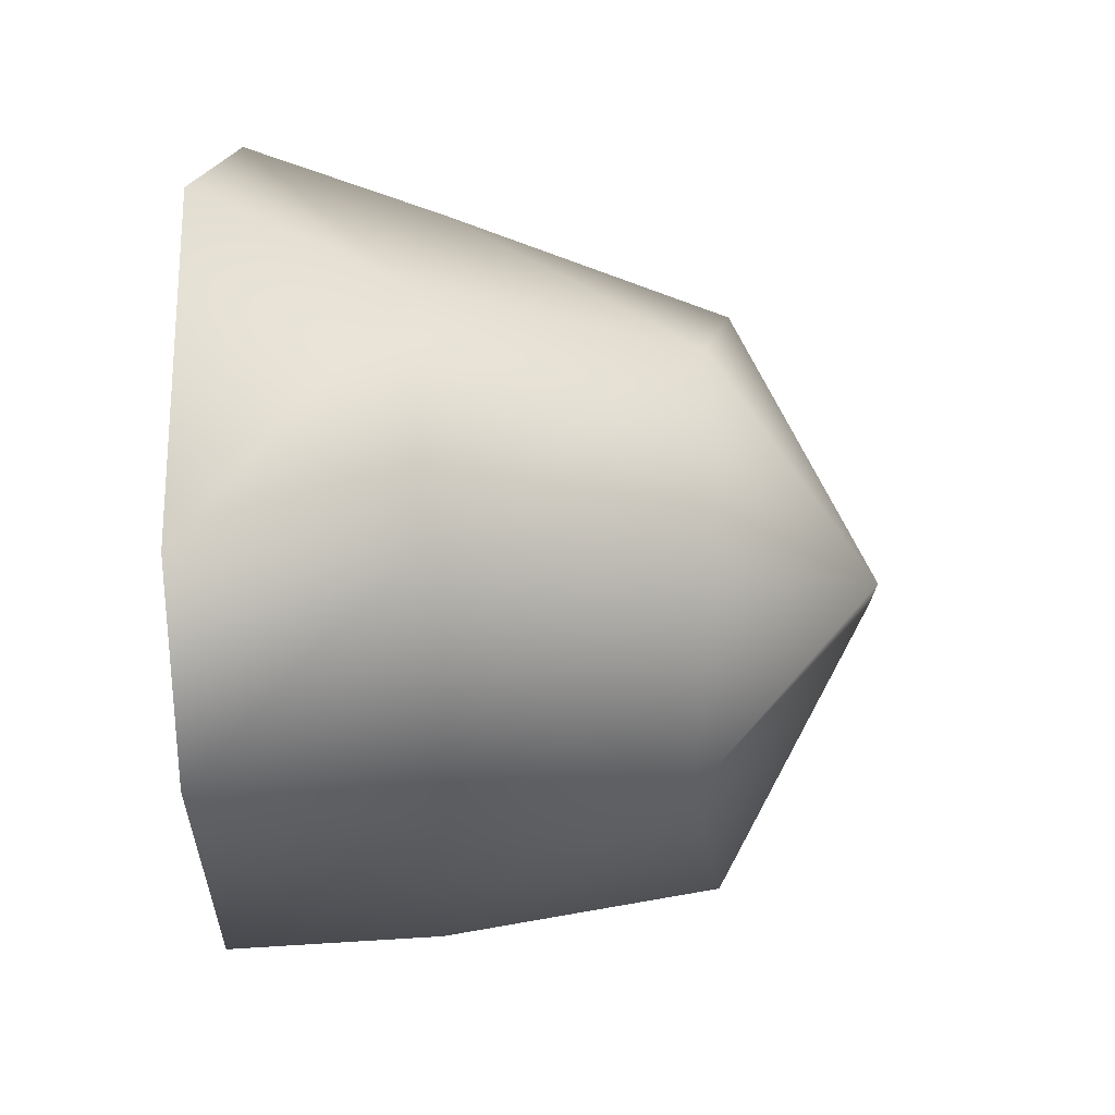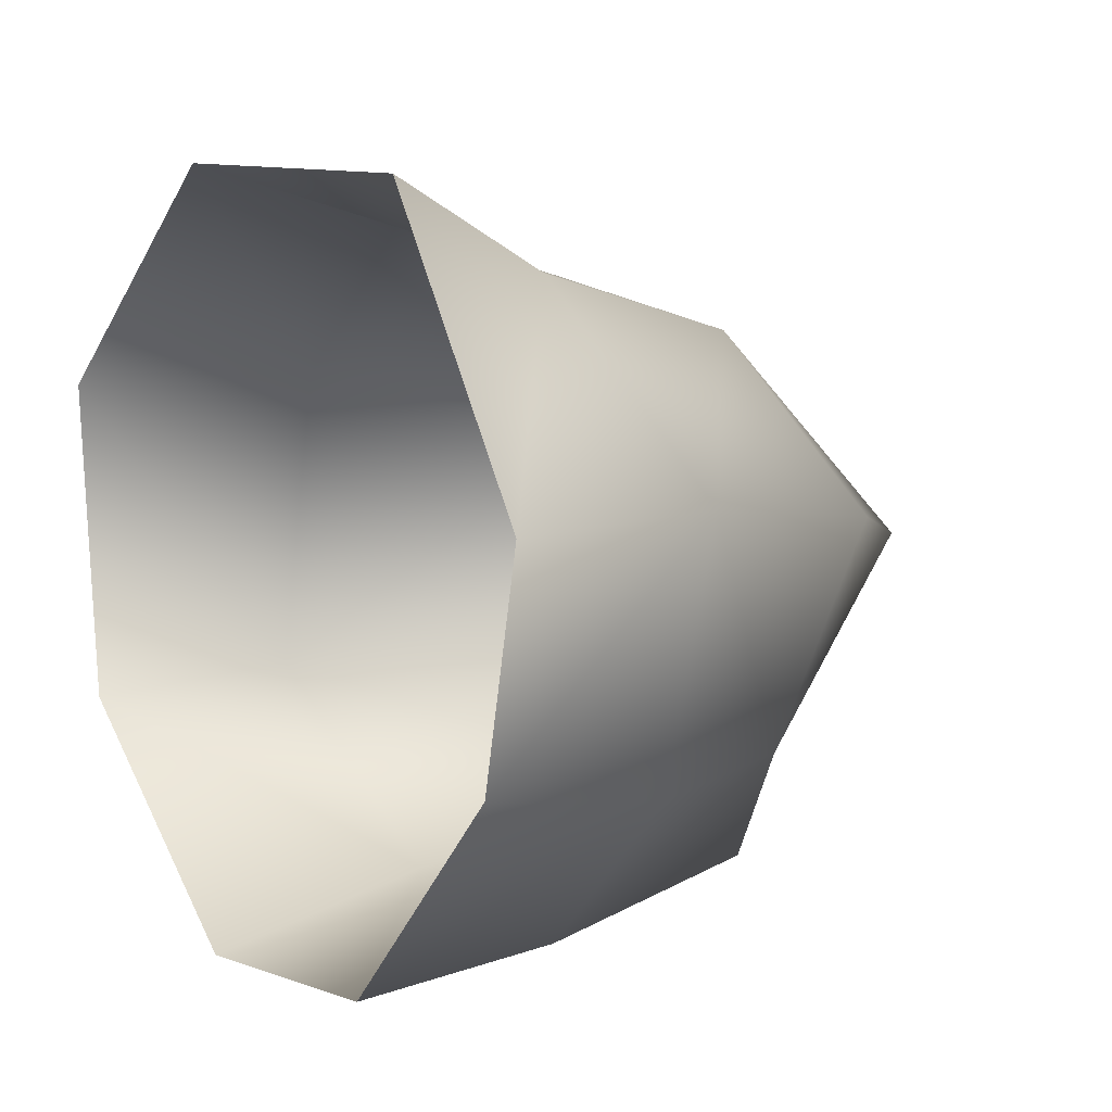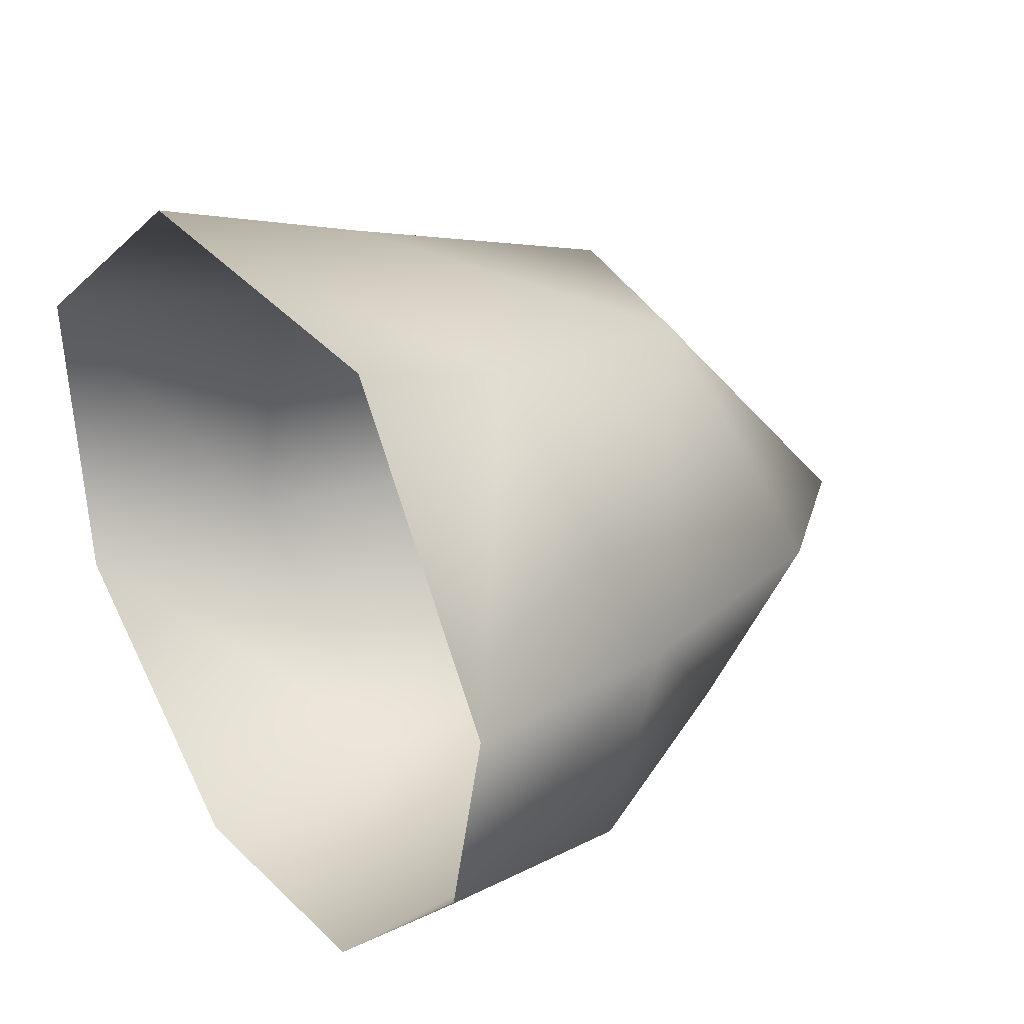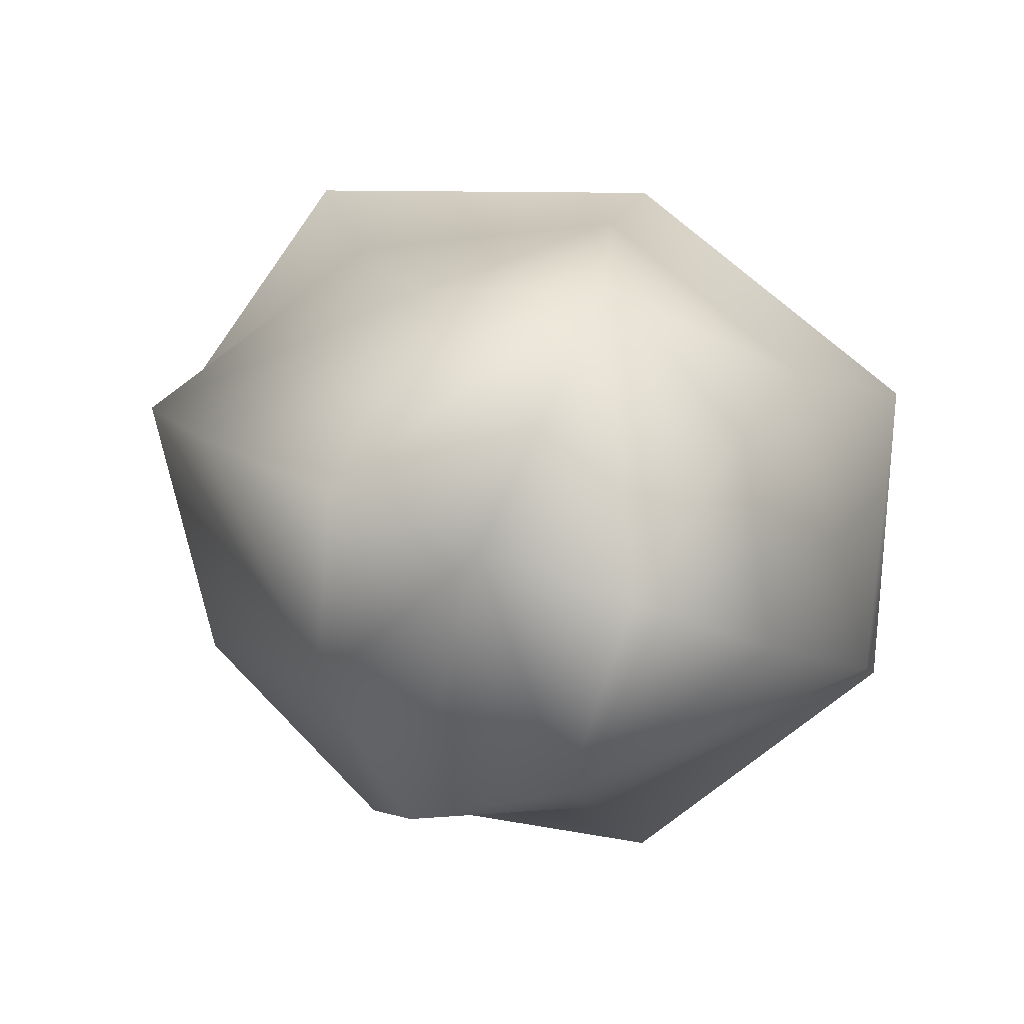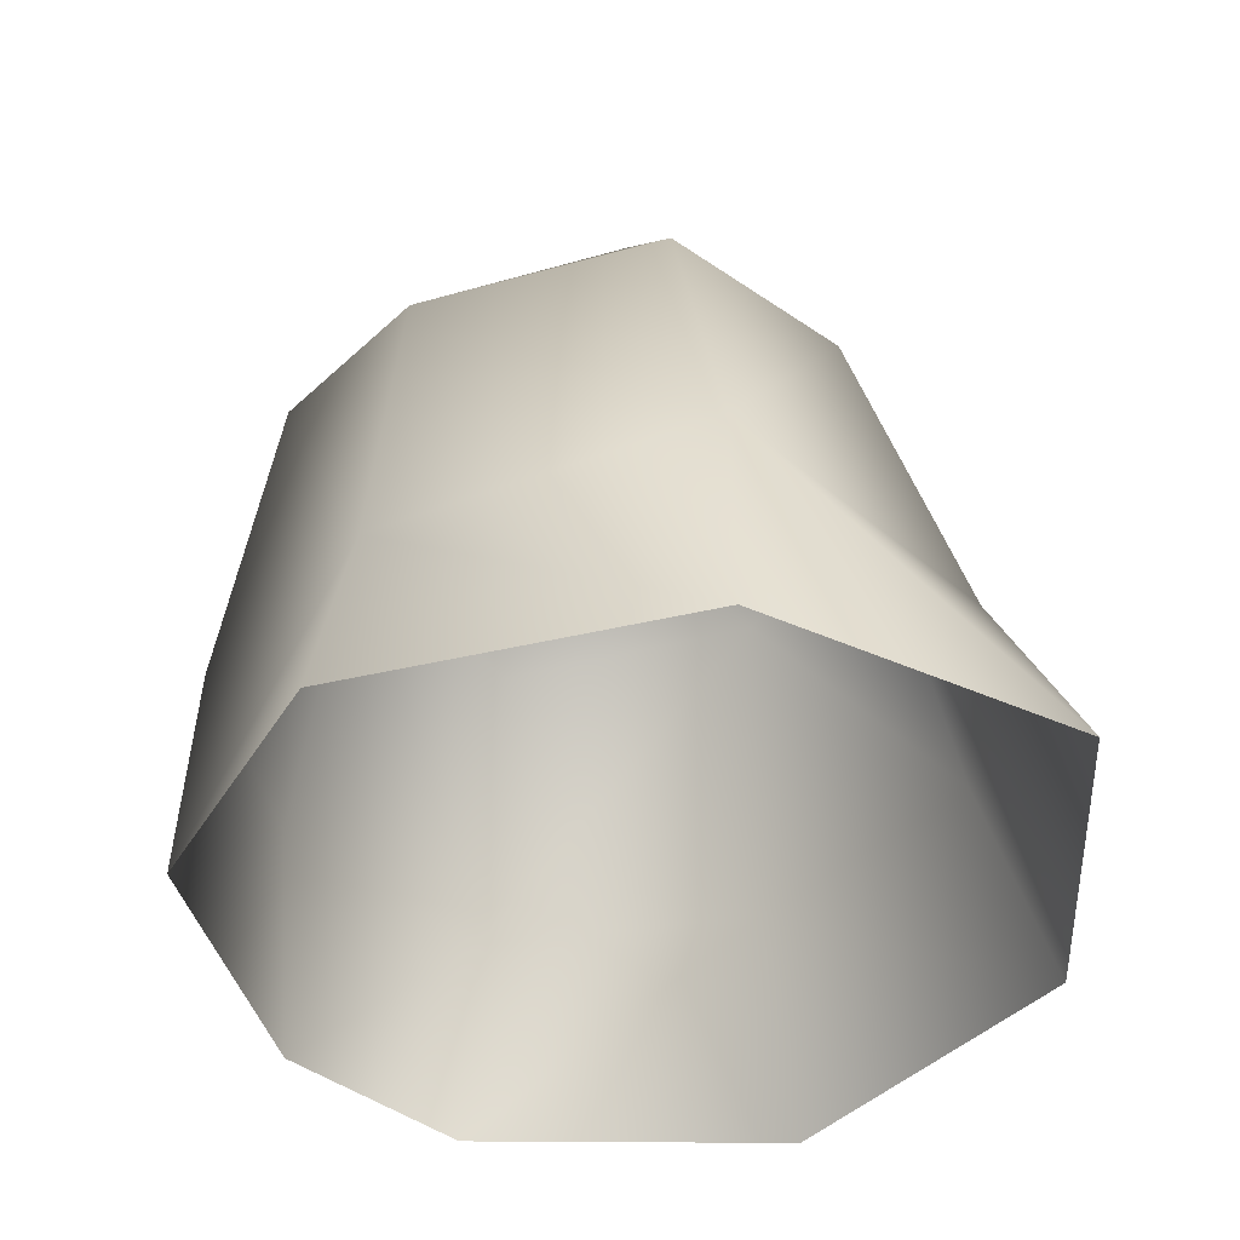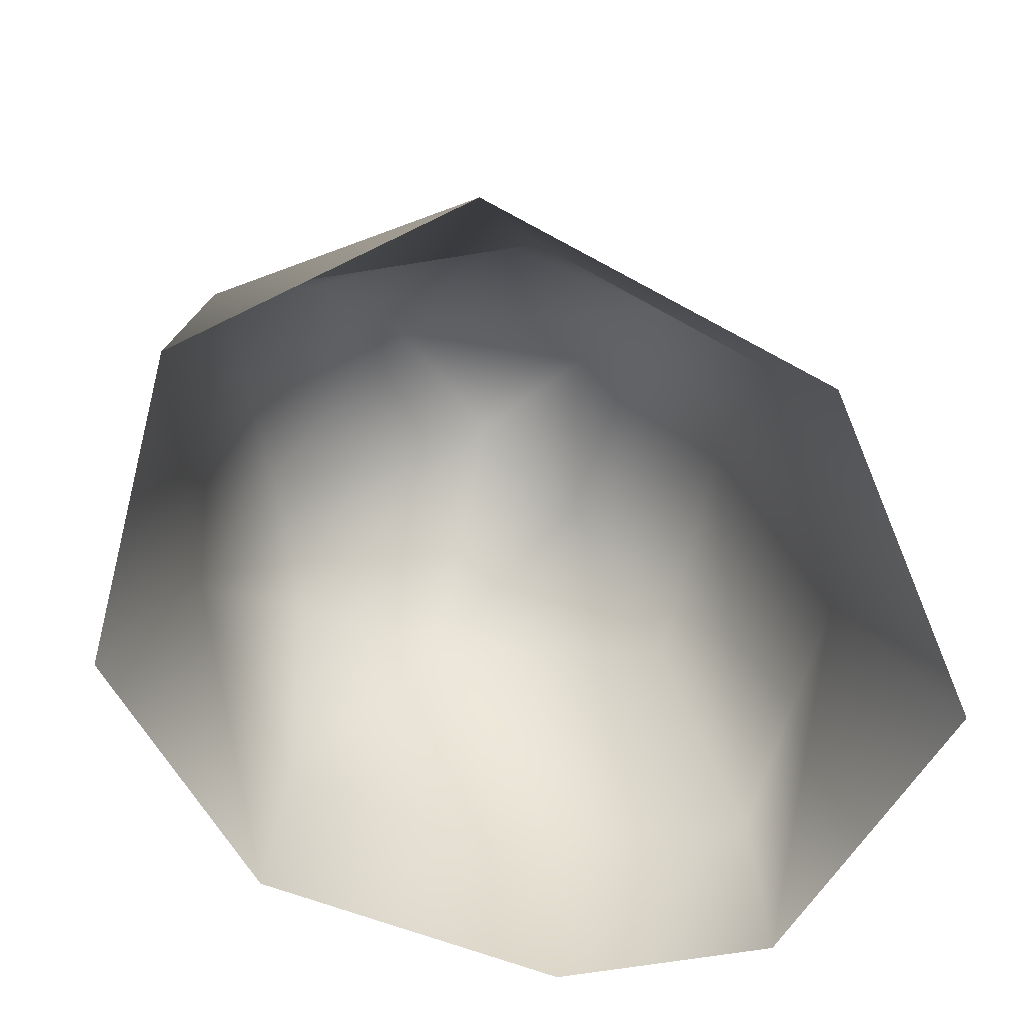
<metadata>
{"format":"obj","ext":"obj","renderer":"f3d","projection":"perspective","resolution":1024,"background":"white","views":[{"elev":15.0,"azim":90.8,"up":"+Z"},{"elev":11.2,"azim":57.4,"up":"+Z"},{"elev":33.6,"azim":57.0,"up":"+Z"},{"elev":-0.6,"azim":-176.1,"up":"+Z"},{"elev":-36.7,"azim":-125.6,"up":"+Y"},{"elev":-65.3,"azim":-68.1,"up":"+Y"}]}
</metadata>
<code>
g rock40
v -1.022e+04 61.79 -1.27e+04
v -1.019e+04 97.37 -1.277e+04
v -1.023e+04 99.65 -1.278e+04
v -1.026e+04 69.76 -1.274e+04
v -1.023e+04 -63.72 -1.266e+04
v -1.022e+04 -12.16 -1.267e+04
v -1.028e+04 -9.665 -1.272e+04
v -1.031e+04 -63.72 -1.272e+04
v -1.008e+04 -63.72 -1.273e+04
v -1.009e+04 -9.665 -1.273e+04
v -1.015e+04 -14.66 -1.268e+04
v -1.013e+04 -63.72 -1.266e+04
v -1.016e+04 -63.72 -1.285e+04
v -1.016e+04 -9.665 -1.284e+04
v -1.011e+04 -9.665 -1.28e+04
v -1.01e+04 -63.72 -1.278e+04
v -1.03e+04 -63.72 -1.281e+04
v -1.03e+04 -9.665 -1.28e+04
v -1.022e+04 -9.665 -1.284e+04
v -1.023e+04 -63.72 -1.286e+04
v -1.015e+04 51.32 -1.28e+04
v -1.017e+04 59.29 -1.284e+04
v -1.016e+04 95.1 -1.275e+04
v -1.018e+04 53.83 -1.27e+04
v -1.012e+04 54.55 -1.274e+04
v -1.027e+04 68.94 -1.279e+04
v -1.021e+04 67.25 -1.283e+04
f 3 2 27
f 22 27 2
f 27 22 19
f 14 19 22
f 19 14 13
f 15 13 14
f 13 15 16
f 10 16 15
f 16 10 9
f 11 9 10
f 9 11 12
f 5 12 11
f 15 14 21
f 22 21 14
f 21 22 2
f 10 15 21
f 27 19 18
f 26 4 3
f 1 3 4
f 3 1 2
f 23 2 1
f 2 23 21
f 25 21 23
f 21 25 10
f 24 10 25
f 10 24 11
f 6 11 24
f 11 6 5
f 7 5 6
f 5 7 8
f 18 8 7
f 8 18 17
f 19 17 18
f 17 19 20
f 13 20 19
f 1 24 23
f 25 23 24
f 3 27 26
f 18 26 27
f 26 18 4
f 7 4 18
f 4 7 1
f 6 1 7
f 1 6 24

</code>
